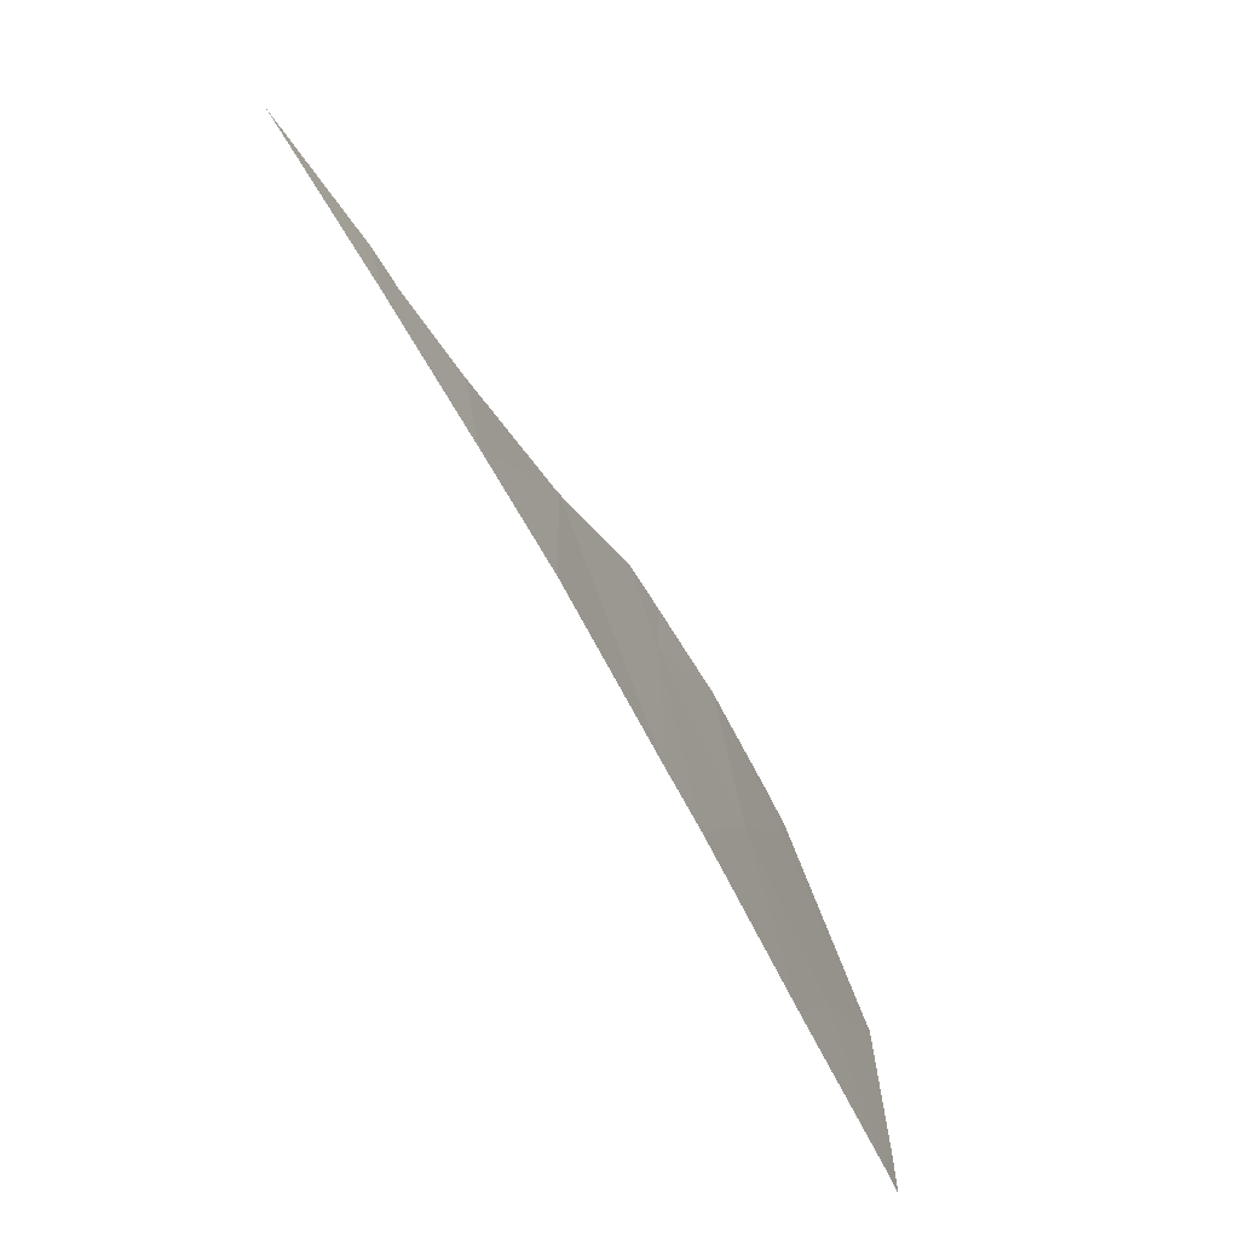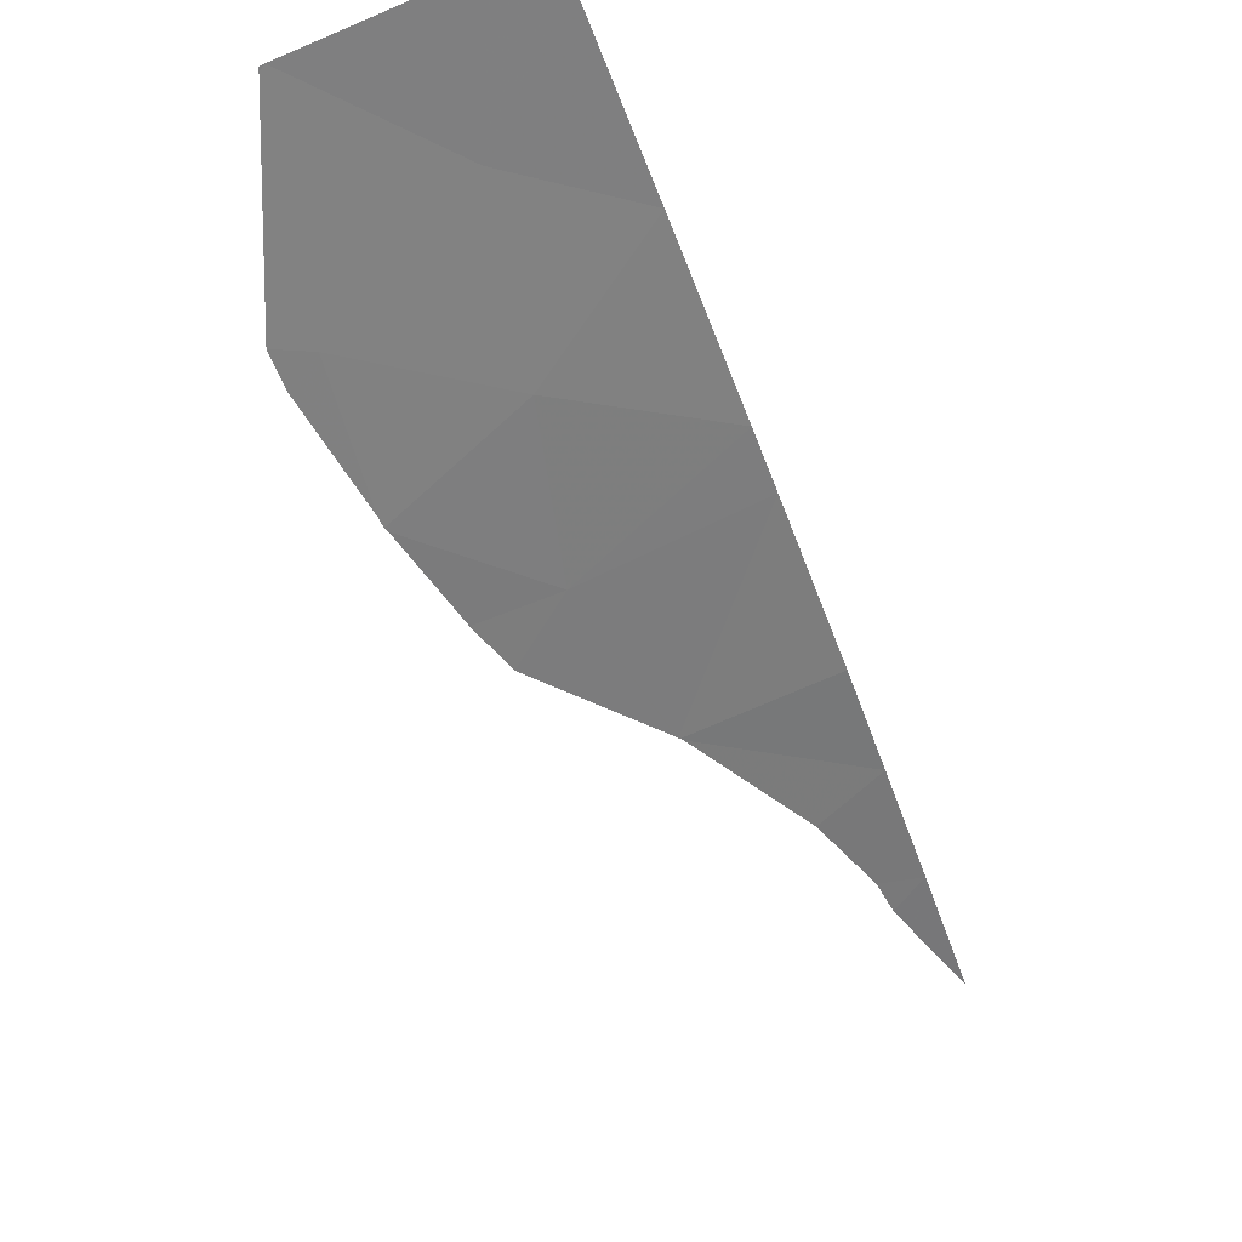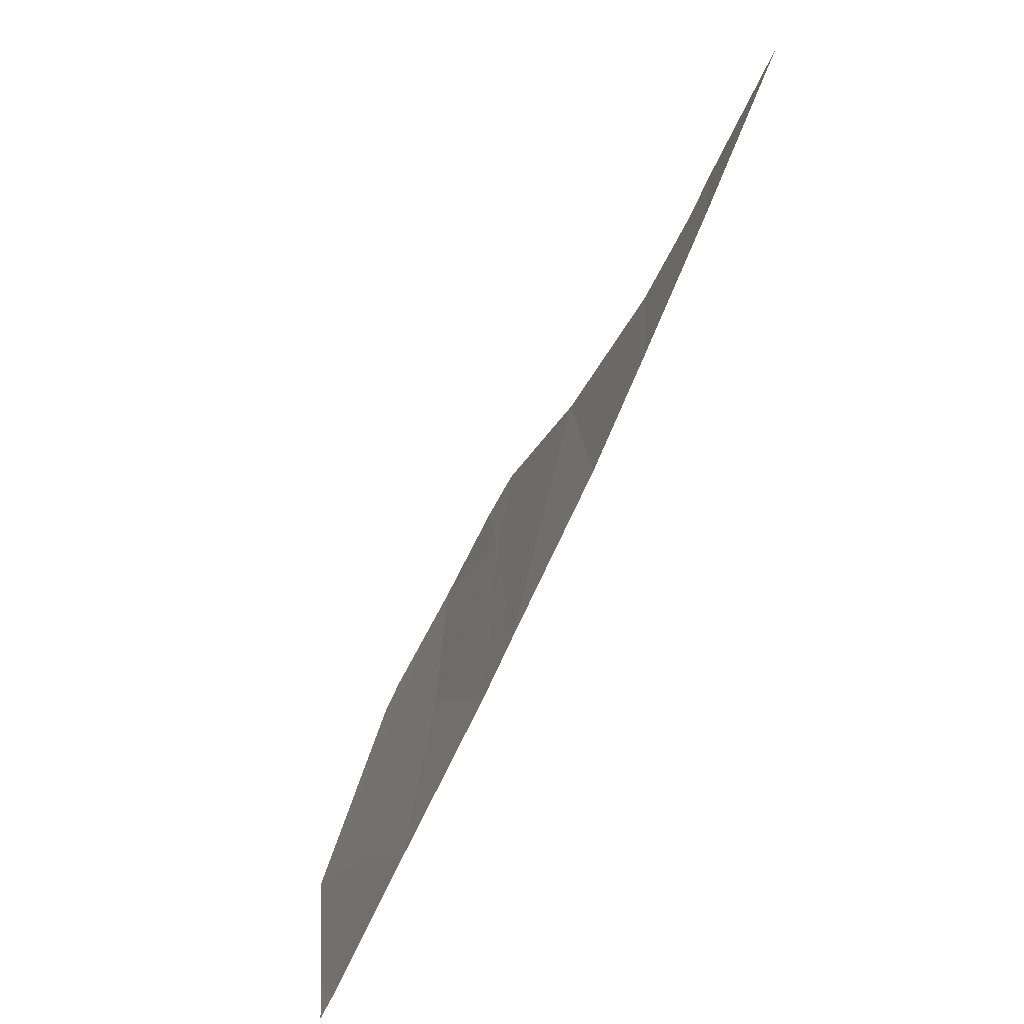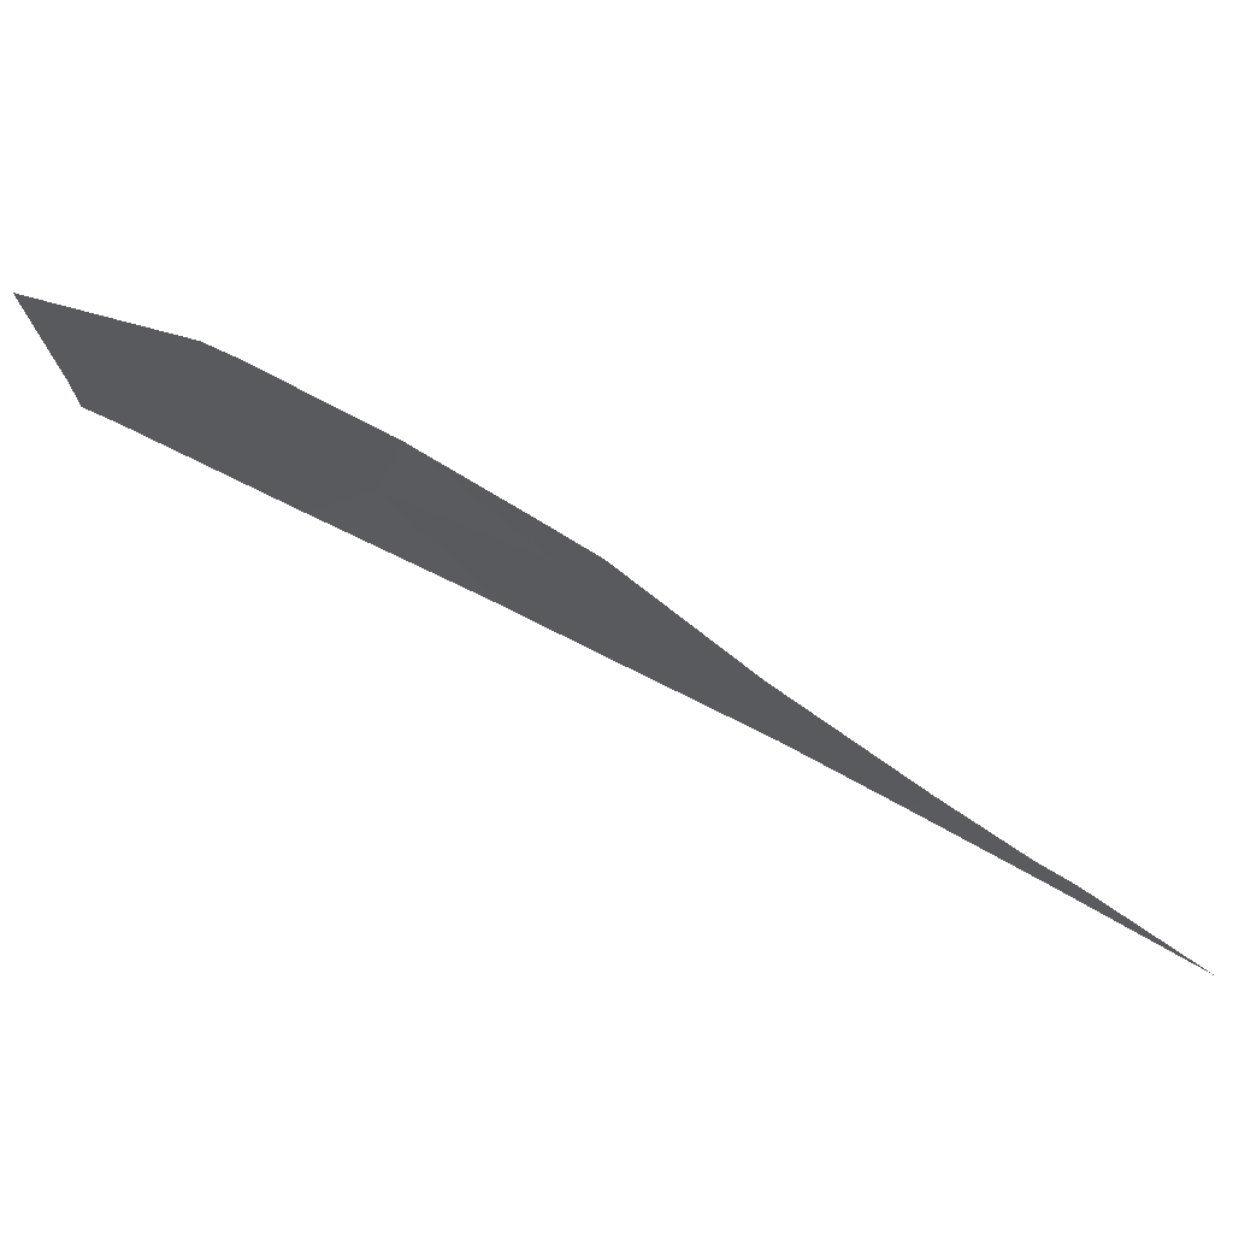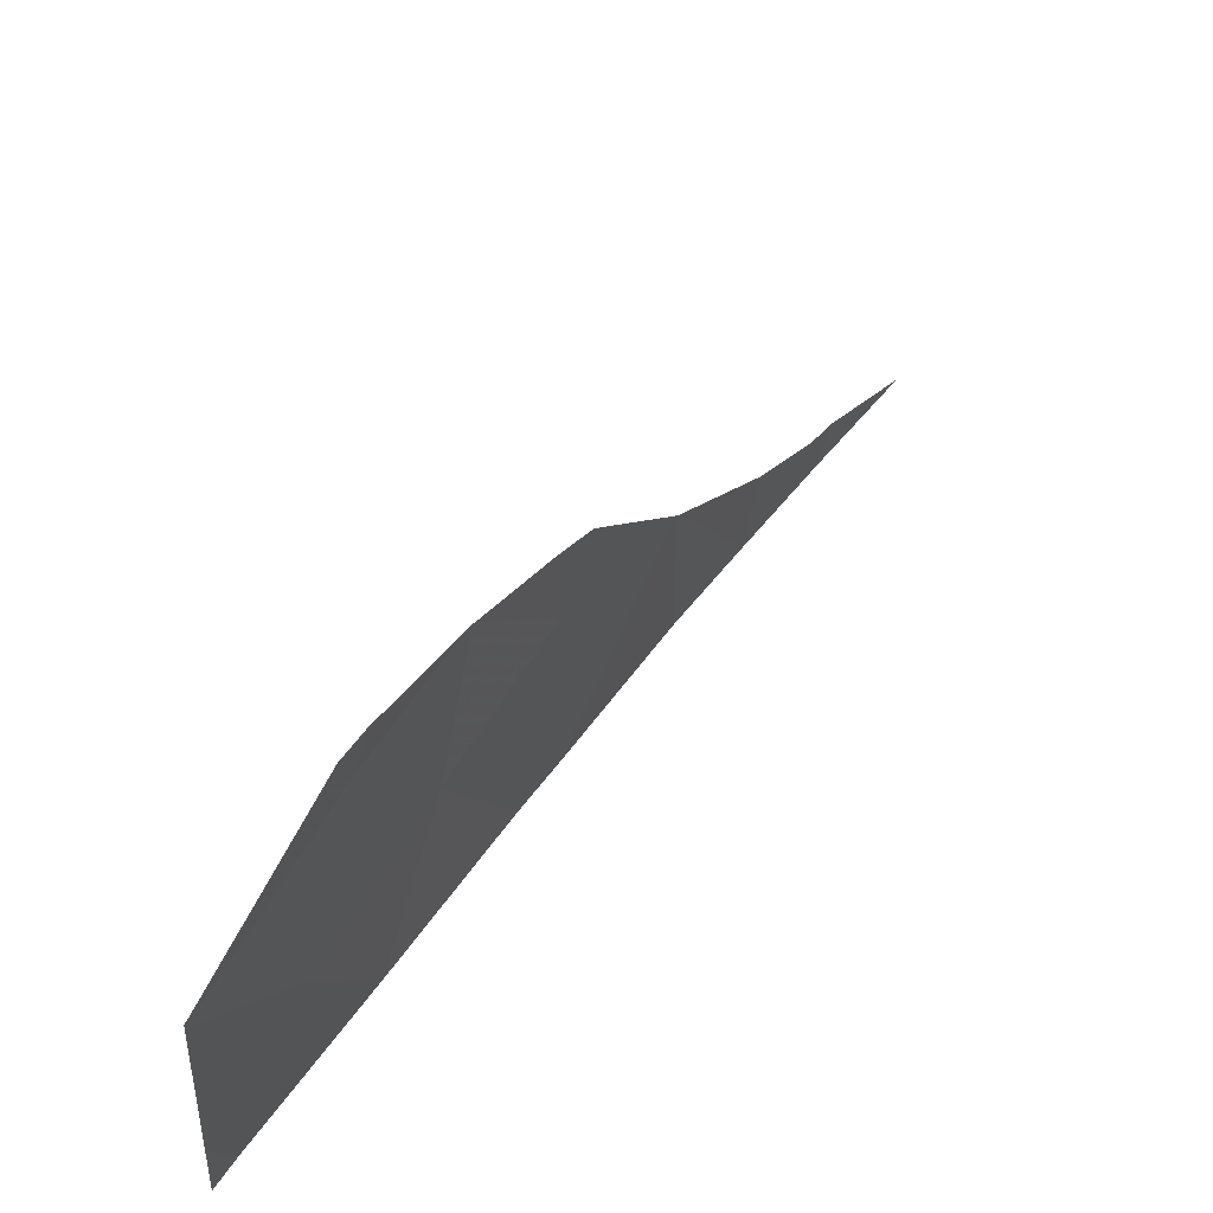
<metadata>
{"format":"obj","ext":"obj","renderer":"f3d","projection":"perspective","resolution":1024,"background":"white","views":[{"elev":-56.3,"azim":65.6,"up":"+Z"},{"elev":74.9,"azim":59.4,"up":"+Y"},{"elev":-60.6,"azim":18.6,"up":"+Z"},{"elev":68.0,"azim":-21.5,"up":"+Z"},{"elev":44.4,"azim":-108.1,"up":"+Z"}]}
</metadata>
<code>
v 48.44 85.34 -38
v 49.37 84.17 -38
v 45.76 88.5 -38
v 44.87 89.4 -36.41
v 46.07 87.97 -35.99
v 44.28 90.15 -37.99
v 46.24 87.94 -38
v 47.61 86.36 -38
v 42.6 92 -37.38
v 42.64 92 -37.97
v 43.99 90.28 -35
v 42.46 92 -35.6
v 42.9 91.72 -37.97
v 43.53 90.9 -36.78
v 43.82 90.43 -34.65
v 42.48 91.97 -35.53
v 47.4 86.43 -36.36
v 47.39 86.44 -36.34
v 45.04 89.1 -34.83
v 45.12 89.01 -34.84
v 42.45 92 -35.54
v 48.54 85.14 -37.19
v 47.42 86.4 -36.38
v 50.39 82.87 -38
v 49.48 84 -37.58
v 45.15 88.97 -34.85
v 46.37 87.57 -35.29
v 45.95 88.04 -35.11
v 47.37 86.46 -36.33
v 44.09 90.13 -34.64
v 49.2 84.34 -37.53
f 4 3 5
f 12 11 15
f 12 15 16
f 7 8 17
f 7 17 18
f 13 9 10
f 11 4 20
f 11 20 19
f 11 14 4
f 6 4 14
f 12 16 21
f 6 3 4
f 14 13 6
f 12 9 14
f 9 13 14
f 12 14 11
f 1 22 23
f 2 24 25
f 4 5 26
f 4 26 20
f 5 27 28
f 8 1 23
f 8 23 17
f 3 7 5
f 5 7 18
f 5 18 29
f 5 29 27
f 5 28 26
f 11 19 30
f 1 2 31
f 1 31 22
f 2 25 31
f 11 30 15

</code>
